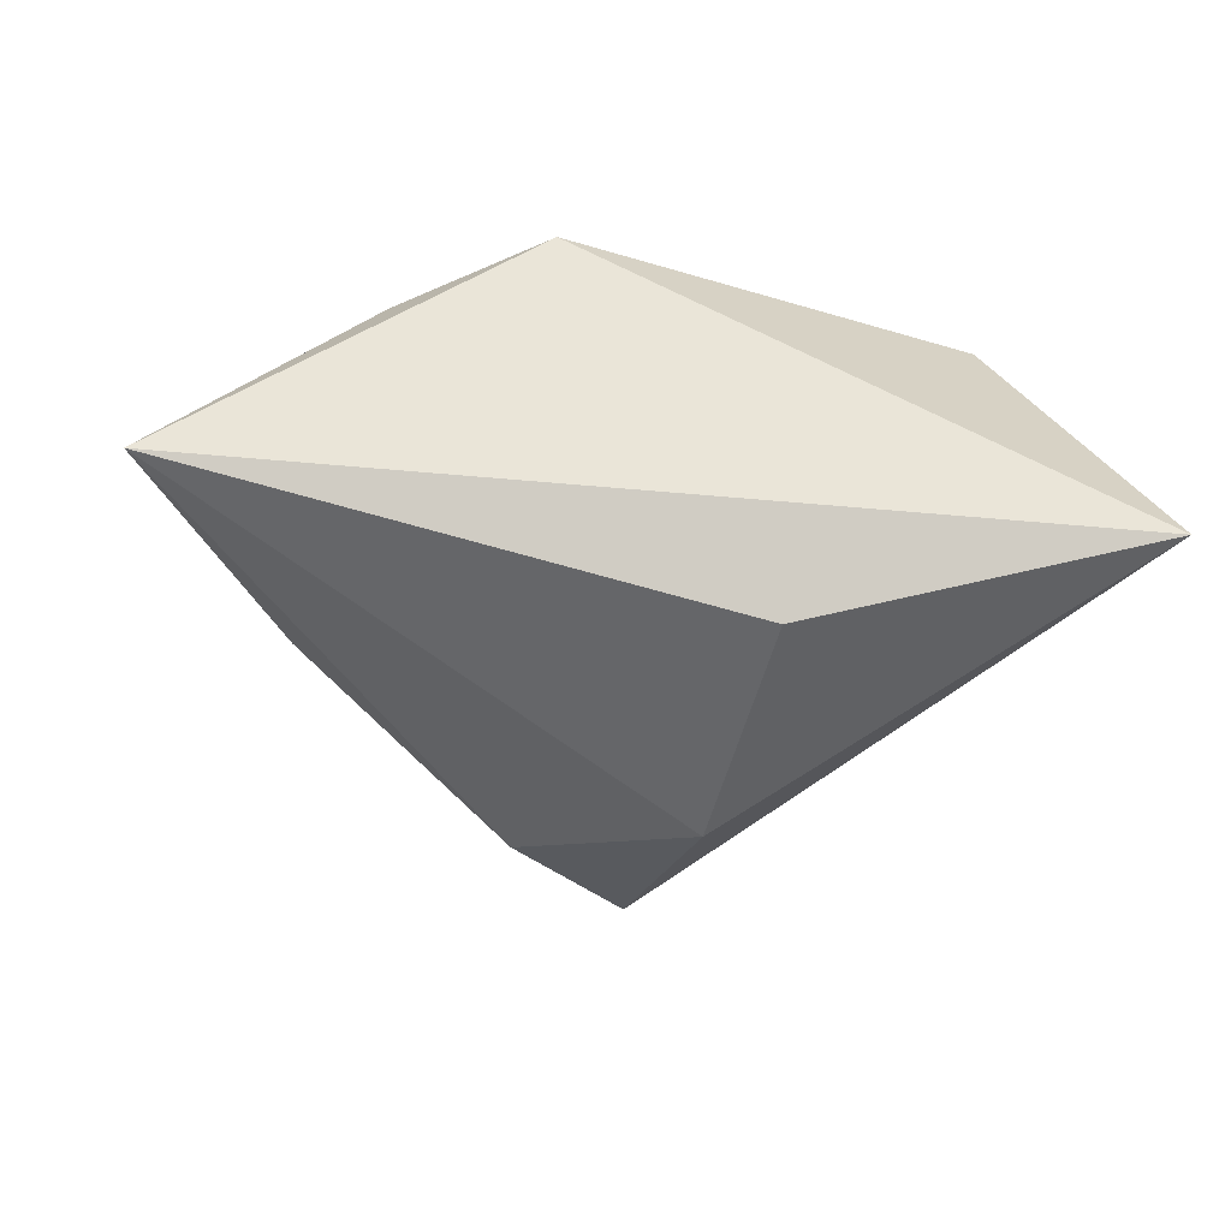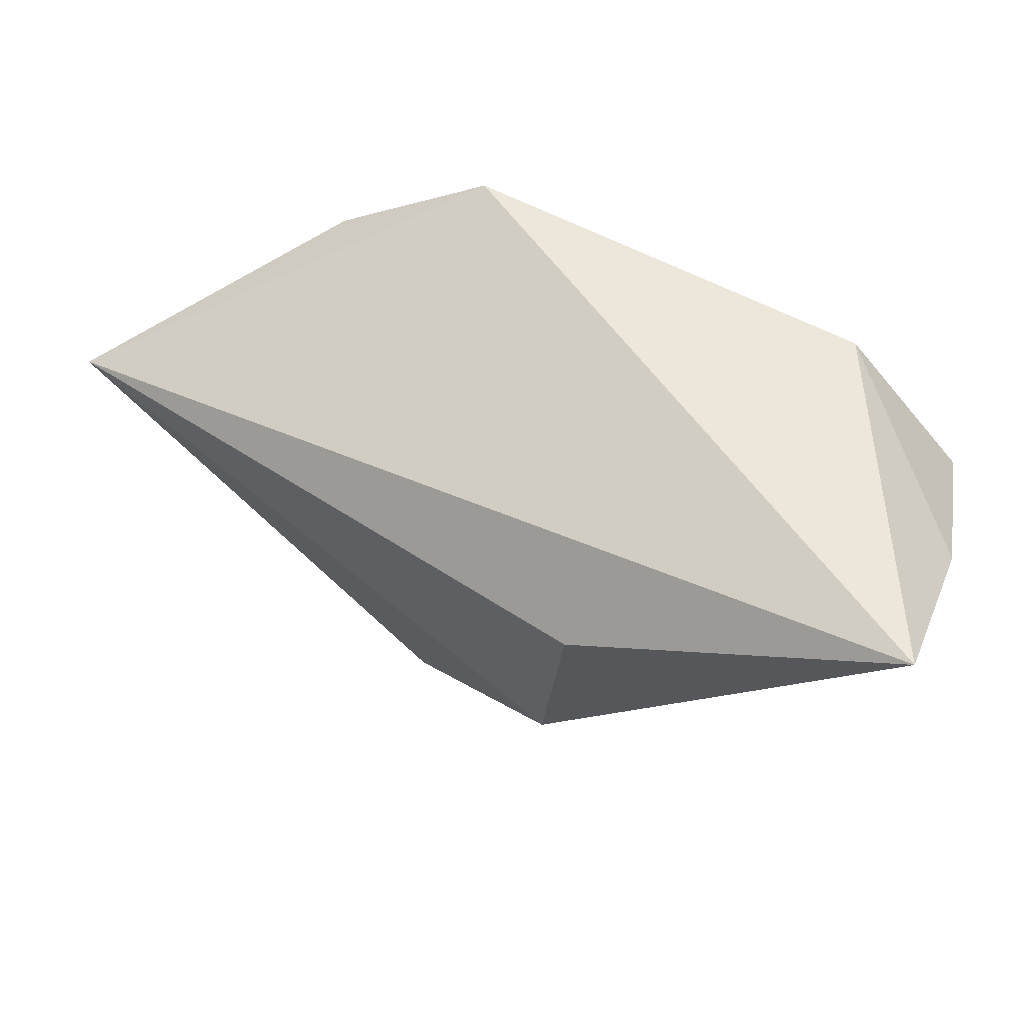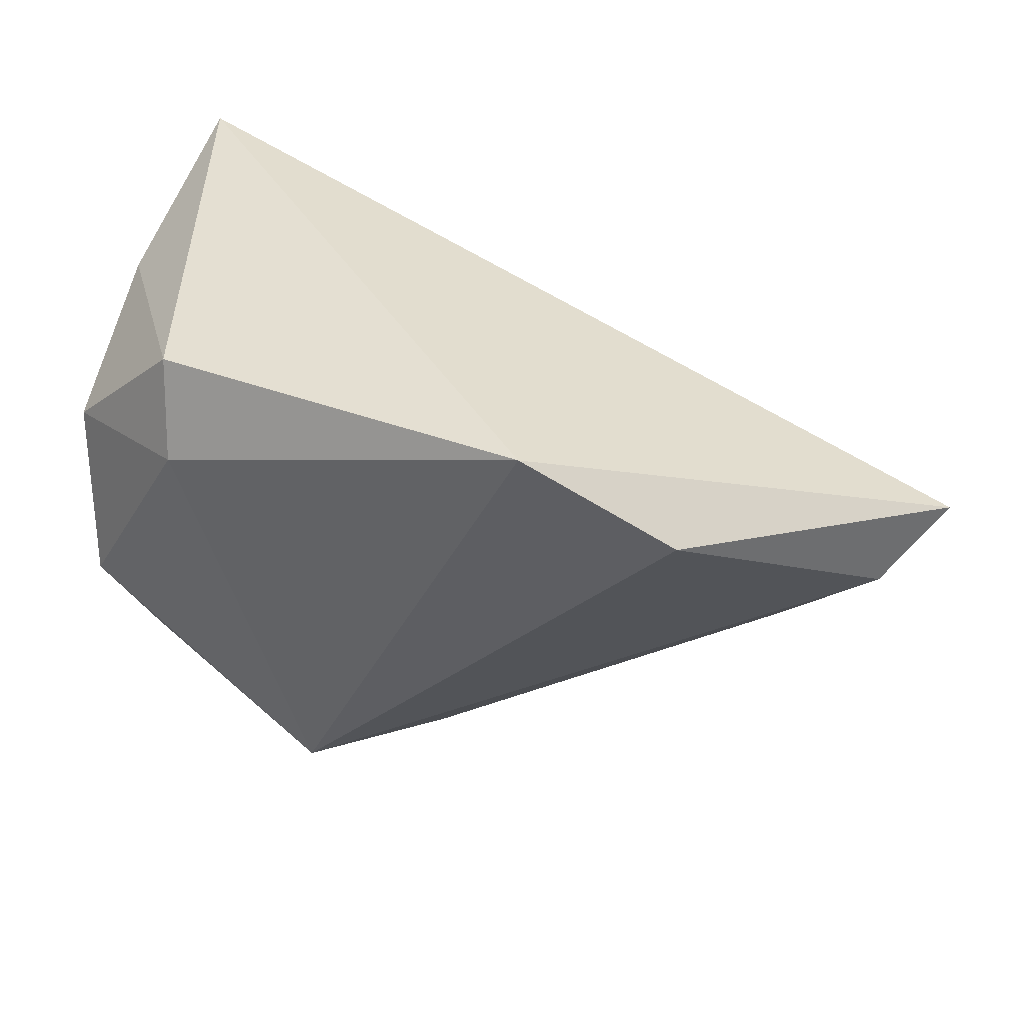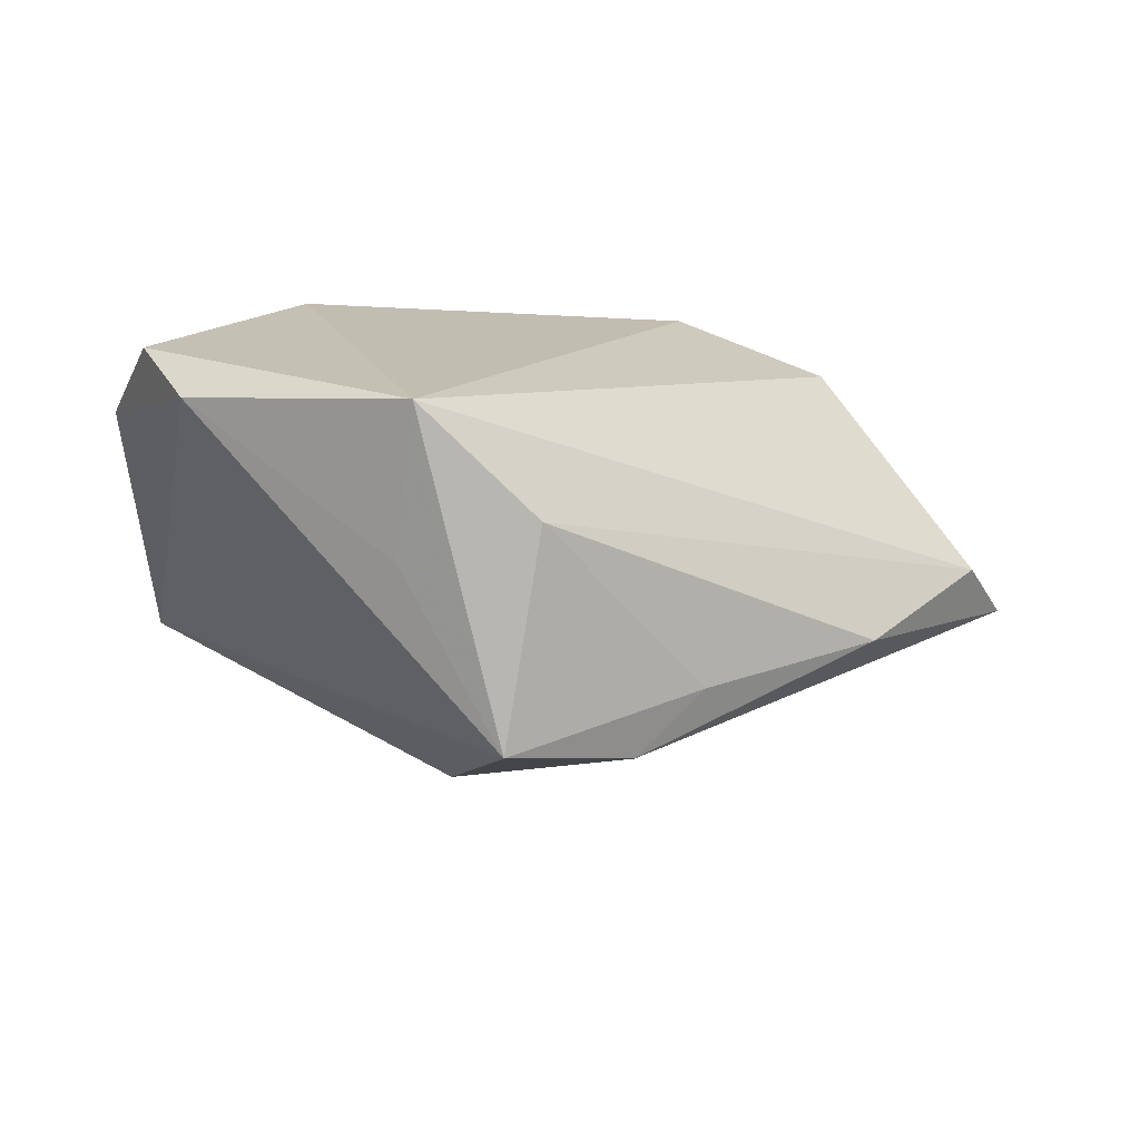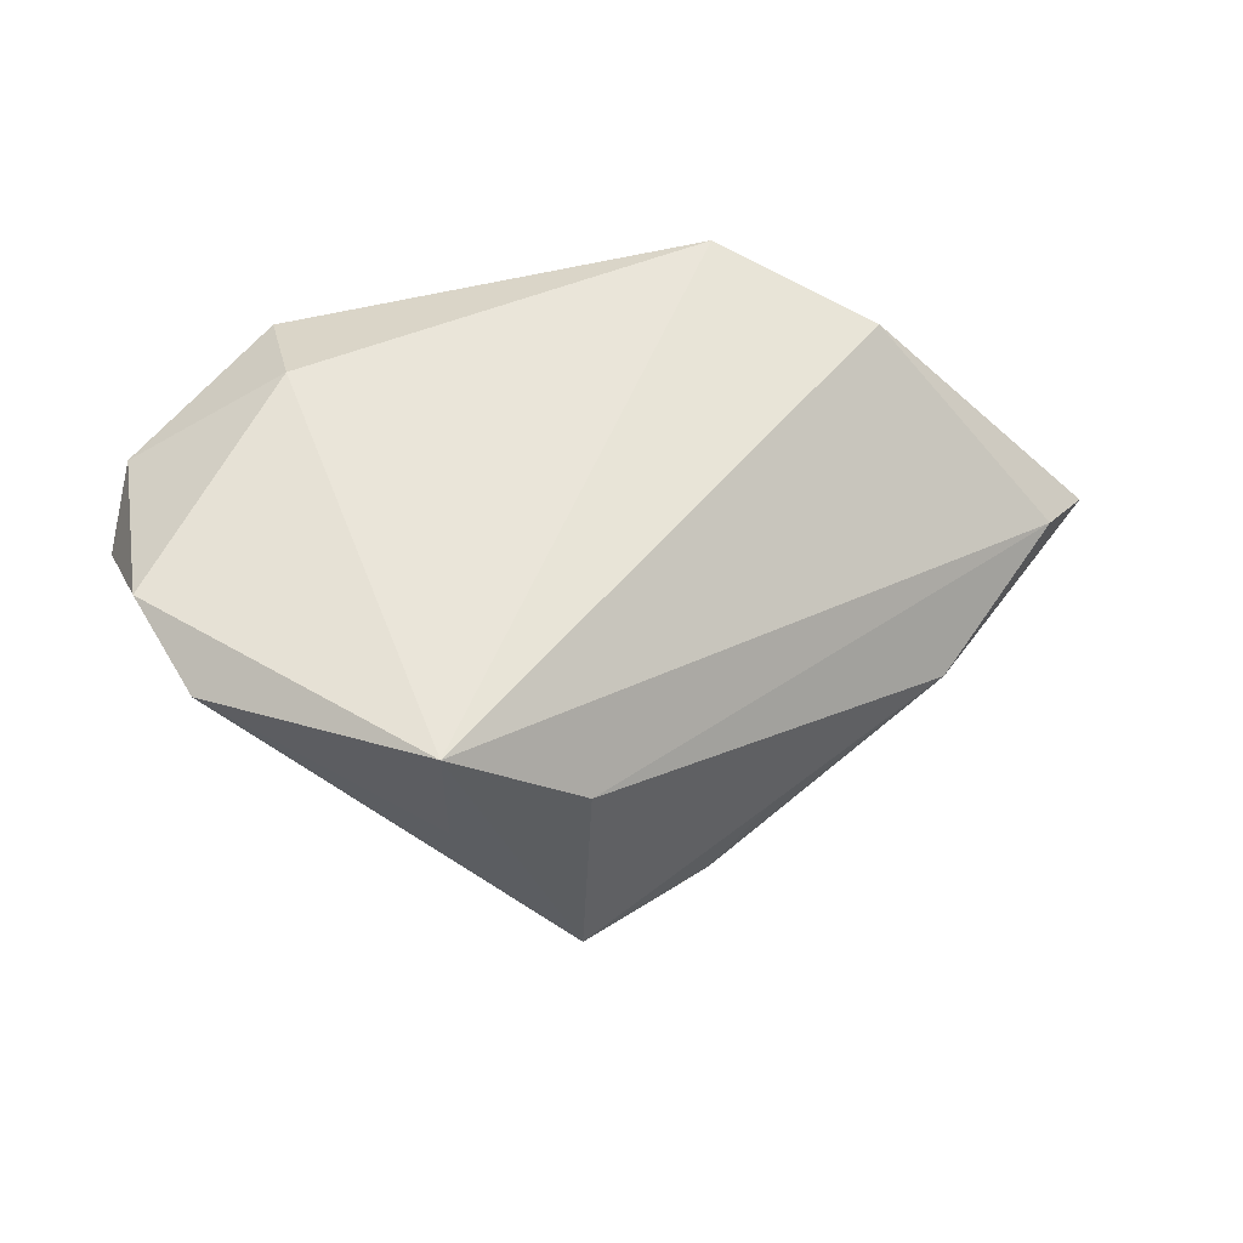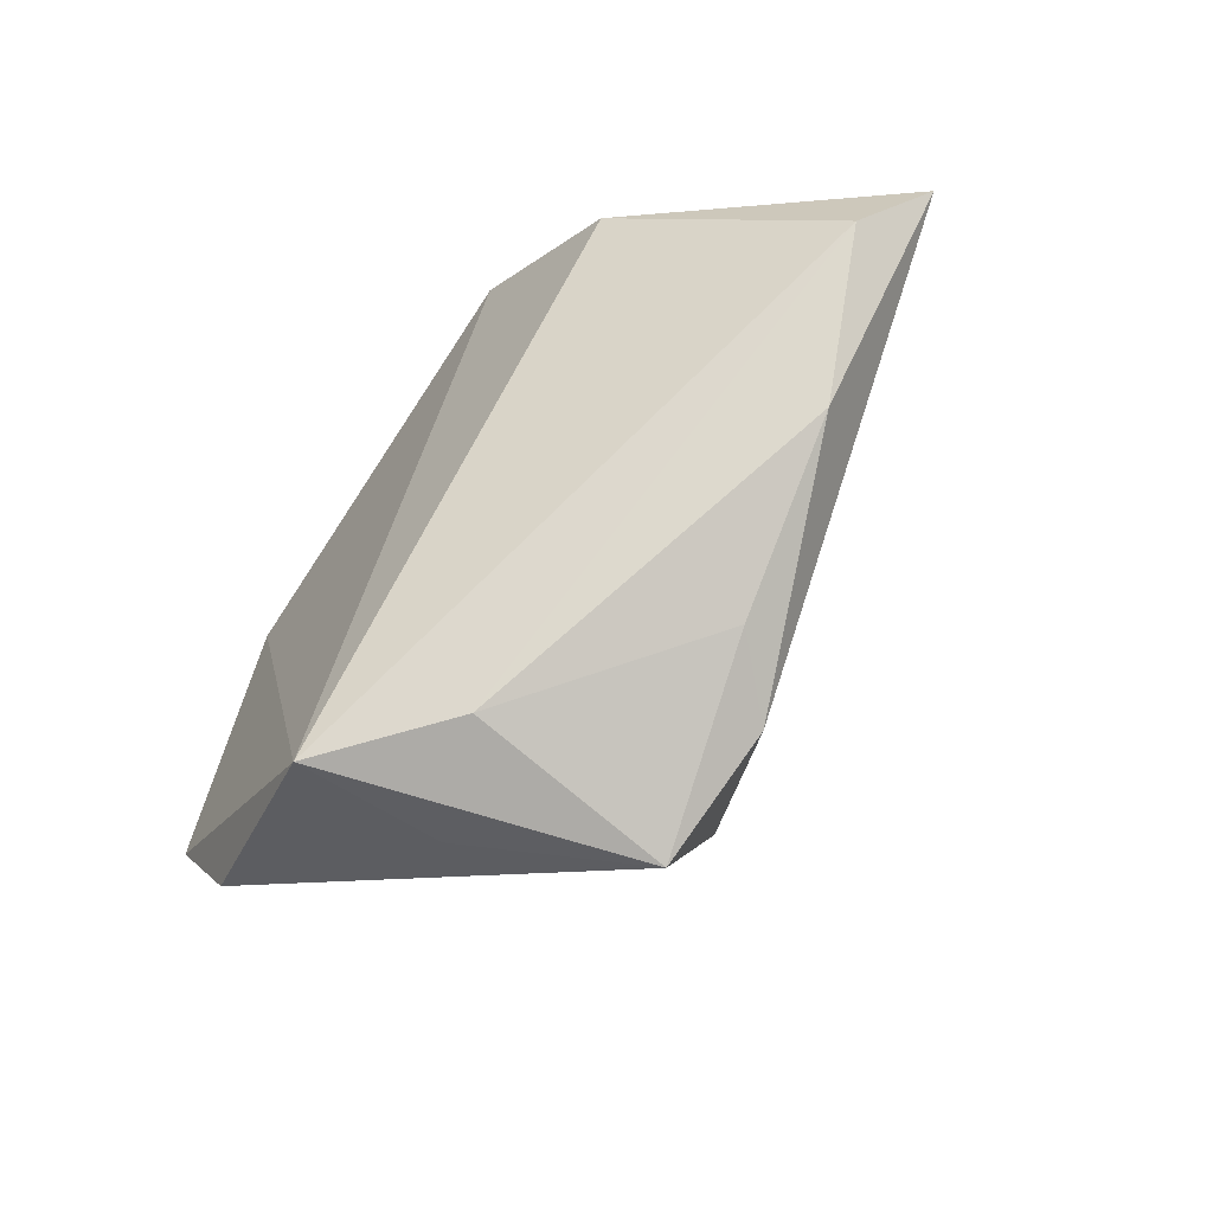
<metadata>
{"format":"obj","ext":"obj","renderer":"f3d","projection":"perspective","resolution":1024,"background":"white","views":[{"elev":-55.1,"azim":171.9,"up":"+Z"},{"elev":60.6,"azim":-162.5,"up":"+Y"},{"elev":43.1,"azim":23.2,"up":"+Y"},{"elev":-73.7,"azim":-6.2,"up":"+Y"},{"elev":58.5,"azim":-2.6,"up":"+Z"},{"elev":-60.5,"azim":54.5,"up":"+Y"}]}
</metadata>
<code>
v -0.04392 -0.01517 0.02162
v -0.0469 0.03038 -0.028
v 0.02711 -0.02779 -0.009565
v 0.02244 0.03038 0.02391
v 0.06309 0.004186 -0.0002905
v -0.01047 -0.03736 0.004623
v 0.003867 -0.04209 -0.01556
v 0.06925 0.01264 -0.007968
v -0.01026 -0.03846 0.02391
v -0.03739 -0.02665 0.01864
v -0.04913 0.01835 -0.005792
v -0.005405 0.01422 -0.03019
v 0.04175 0.01968 0.02029
v -0.02768 0.01291 0.02391
v 0.04861 -0.01365 -0.005887
v -0.04707 0.007706 0.01499
v -0.03028 0.02471 0.01799
v 0.01933 -0.03197 -0.01781
v -0.00212 -0.0187 -0.02773
v -0.04916 -0.002255 0.01027
v 0.005409 -0.0371 0.01118
f 8 2 4
f 12 2 8
f 6 7 9
f 8 4 13
f 13 4 9
f 8 15 18
f 19 7 2
f 2 12 19
f 19 18 7
f 19 12 8
f 8 18 19
f 9 7 21
f 5 15 8
f 8 13 5
f 5 13 9
f 9 21 5
f 5 21 15
f 9 4 14
f 2 7 10
f 7 6 10
f 10 6 9
f 3 21 7
f 15 21 3
f 7 18 3
f 3 18 15
f 16 14 17
f 17 4 2
f 17 14 4
f 2 10 20
f 1 14 16
f 16 20 1
f 1 20 10
f 9 14 1
f 1 10 9
f 2 20 11
f 11 20 16
f 11 17 2
f 16 17 11

</code>
